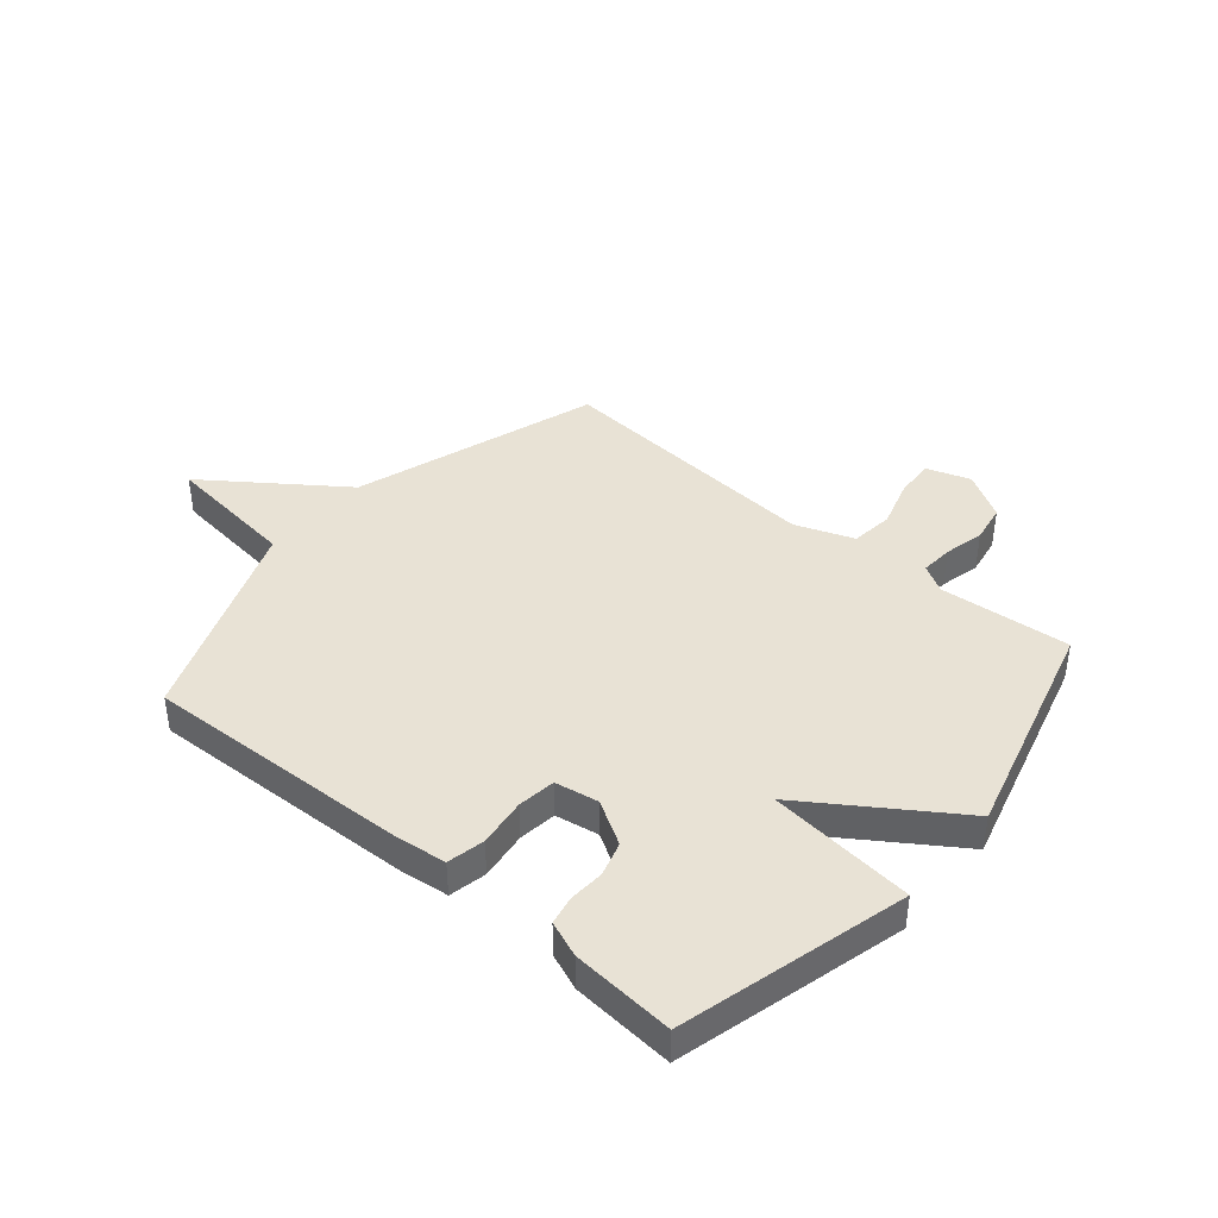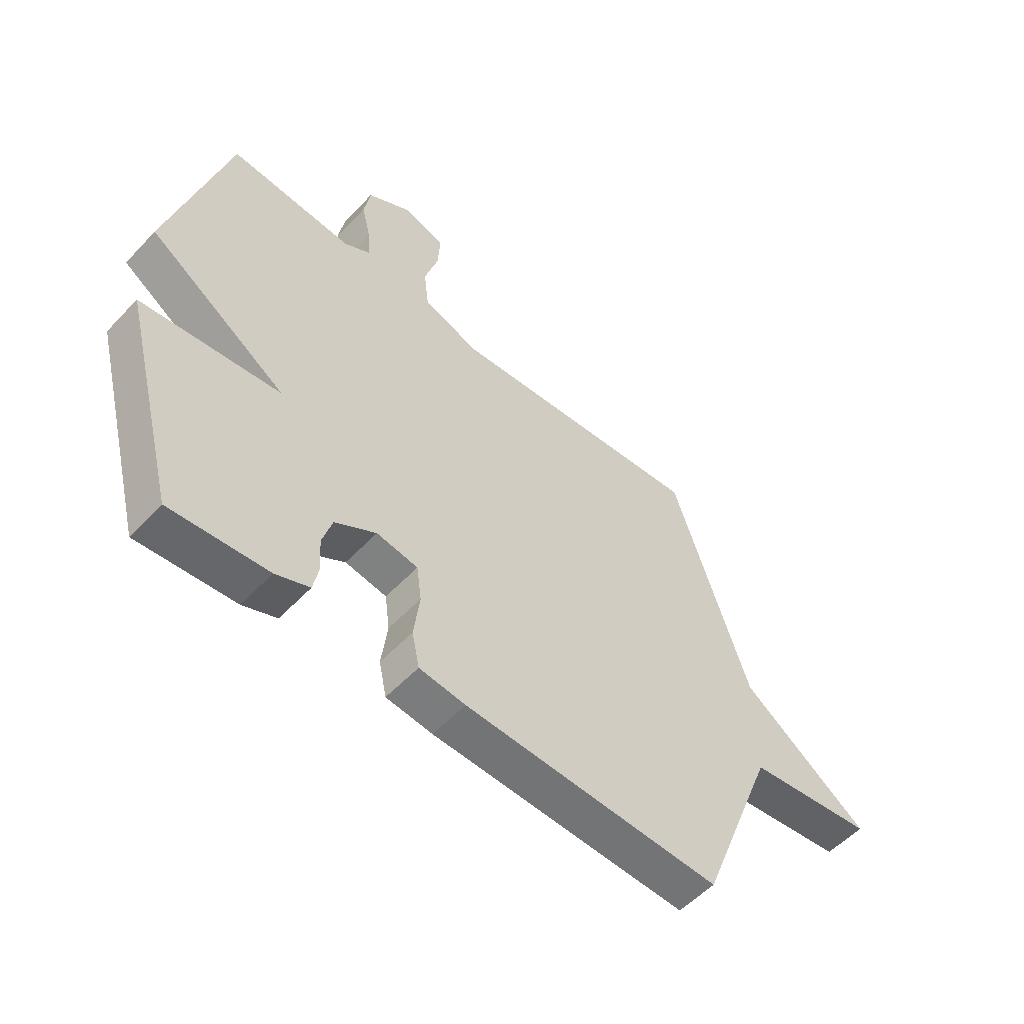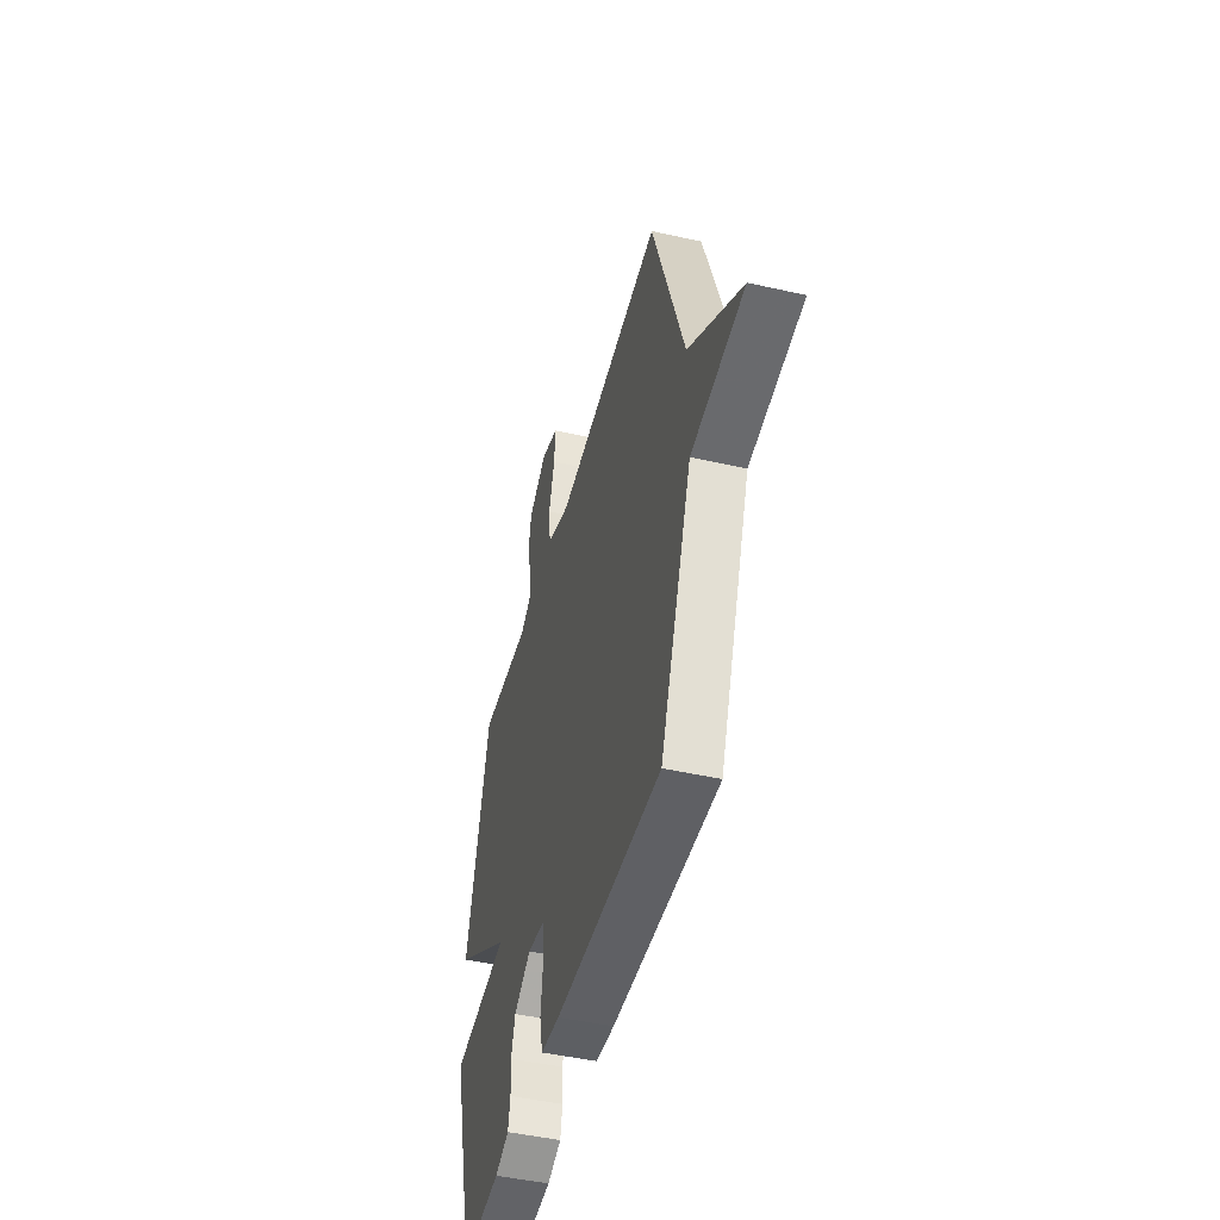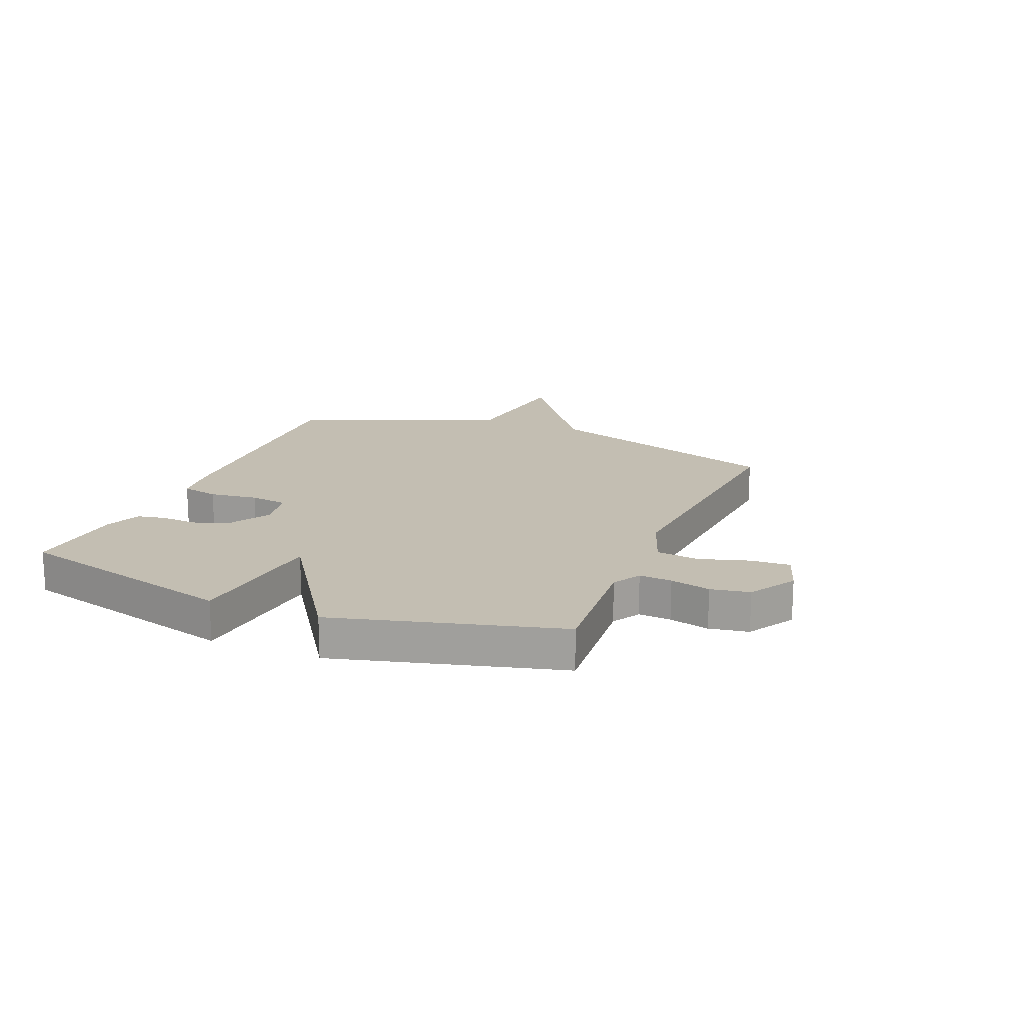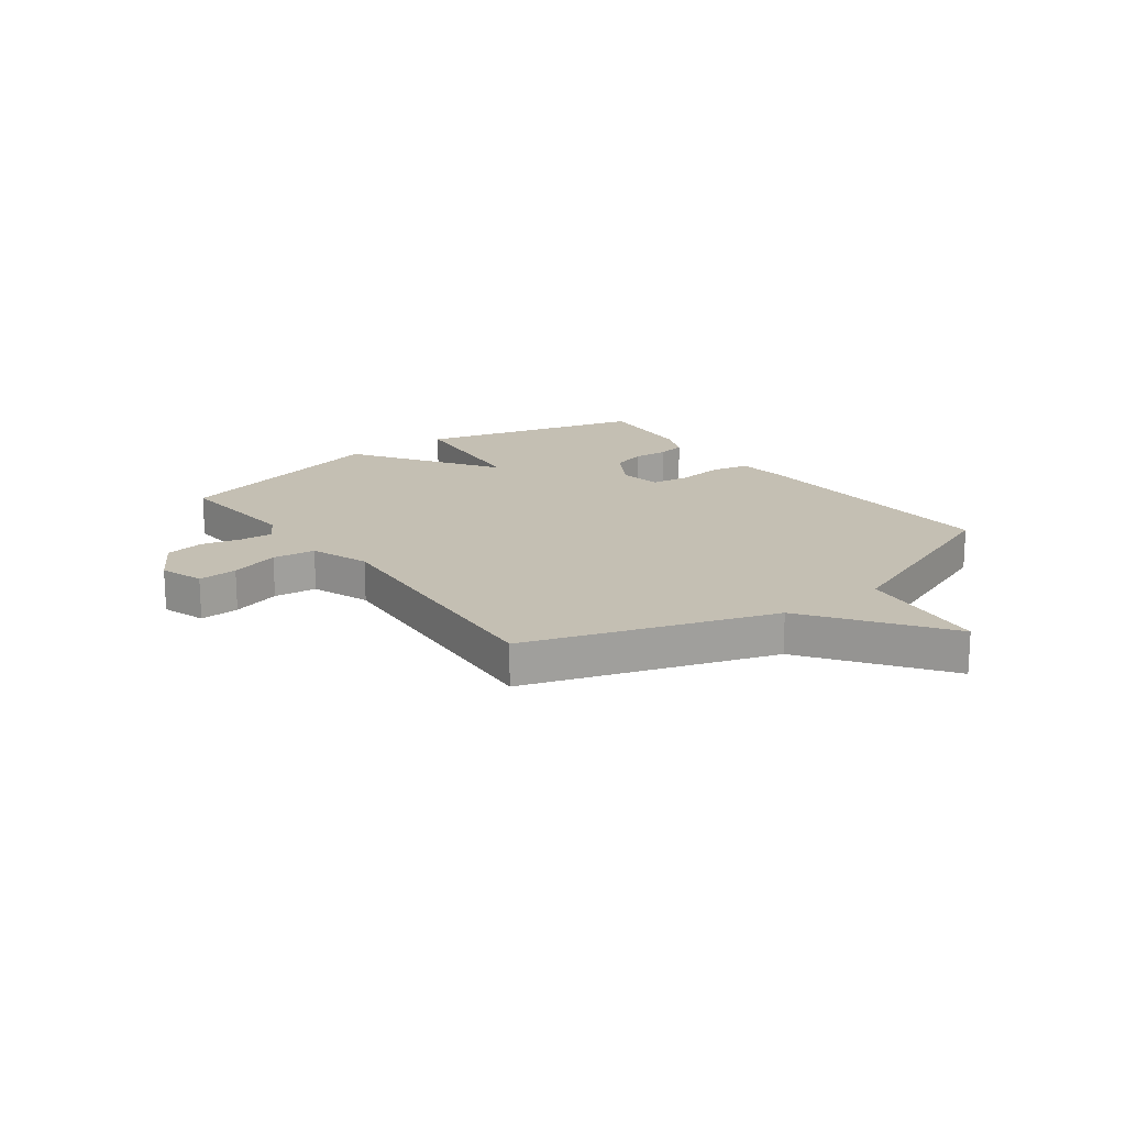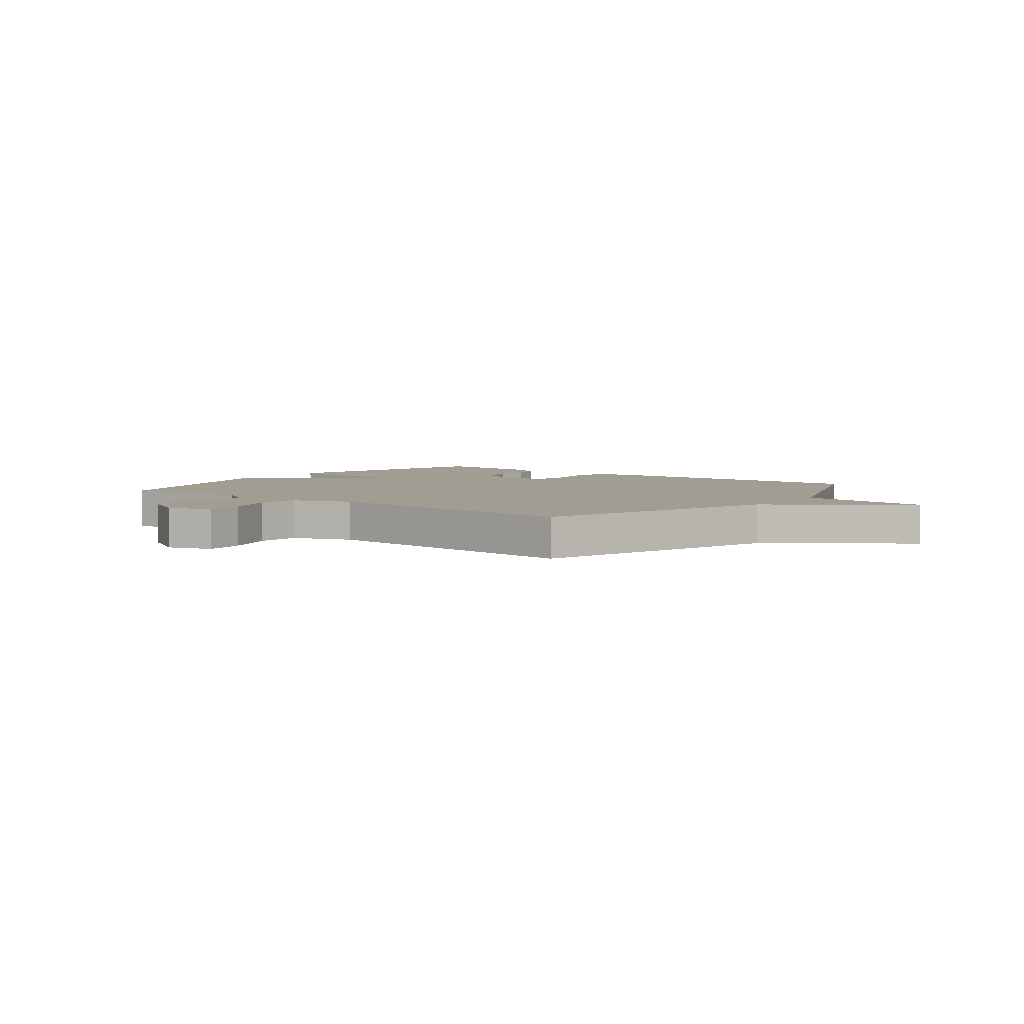
<metadata>
{"format":"obj","ext":"obj","renderer":"f3d","projection":"perspective","resolution":1024,"background":"white","views":[{"elev":40.9,"azim":-139.9,"up":"+Y"},{"elev":-54.9,"azim":-42.2,"up":"+Z"},{"elev":-46.3,"azim":75.5,"up":"+Z"},{"elev":17.3,"azim":-67.6,"up":"+Y"},{"elev":17.8,"azim":53.4,"up":"+Y"},{"elev":4.8,"azim":37.2,"up":"+Y"}]}
</metadata>
<code>
v 0.5 0.07 -0.5
v 0.02 0.07 -0.482
v -0.066 0.07 -0.472
v -0.08 0.07 -0.406
v -0.069 0.07 -0.32
v -0.078 0.07 -0.253
v -0.155 0.07 -0.24
v -0.232 0.07 -0.286
v -0.25 0.07 -0.347
v -0.246 0.07 -0.41
v -0.256 0.07 -0.46
v -0.319 0.07 -0.485
v -0.5 0.07 -0.5
v -0.606 0.07 -0.099
v -0.348 0.07 -0.071
v -0.606 0.07 0.101
v -0.5 0.07 0.5
v -0.268 0.07 0.481
v -0.219 0.07 0.51
v -0.223 0.07 0.568
v -0.24 0.07 0.639
v -0.228 0.07 0.708
v -0.145 0.07 0.758
v -0.067 0.07 0.732
v -0.071 0.07 0.662
v -0.097 0.07 0.575
v -0.088 0.07 0.499
v 0.016 0.07 0.461
v 0.5 0.07 0.5
v 0.643 0.07 0.065
v 0.881 0.07 -0.106
v 0.643 0.07 -0.135
v 0.5 0 -0.5
v 0.02 0 -0.482
v -0.066 0 -0.472
v -0.08 0 -0.406
v -0.069 0 -0.32
v -0.078 0 -0.253
v -0.155 0 -0.24
v -0.232 0 -0.286
v -0.25 0 -0.347
v -0.246 0 -0.41
v -0.256 0 -0.46
v -0.319 0 -0.485
v -0.5 0 -0.5
v -0.606 0 -0.099
v -0.348 0 -0.071
v -0.606 0 0.101
v -0.5 0 0.5
v -0.268 0 0.481
v -0.219 0 0.51
v -0.223 0 0.568
v -0.24 0 0.639
v -0.228 0 0.708
v -0.145 0 0.758
v -0.067 0 0.732
v -0.071 0 0.662
v -0.097 0 0.575
v -0.088 0 0.499
v 0.016 0 0.461
v 0.5 0 0.5
v 0.643 0 0.065
v 0.881 0 -0.106
v 0.643 0 -0.135
f 30 31 32
f 1 2 3
f 32 1 3
f 30 32 3
f 29 30 3
f 28 29 3
f 24 25 26
f 23 24 26
f 22 23 26
f 21 22 26
f 20 21 26
f 19 20 26 27
f 18 19 27 28
f 15 16 17 18
f 13 14 15
f 12 13 15
f 11 12 15
f 10 11 15
f 9 10 15
f 8 9 15 18
f 7 8 18 28
f 3 4 5
f 28 3 5
f 28 5 6
f 6 7 28
f 64 63 62
f 35 34 33
f 35 33 64
f 35 64 62
f 35 62 61
f 35 61 60
f 58 57 56
f 58 56 55
f 58 55 54
f 58 54 53
f 58 53 52
f 59 58 52 51
f 60 59 51 50
f 50 49 48 47
f 47 46 45
f 47 45 44
f 47 44 43
f 47 43 42
f 47 42 41
f 50 47 41 40
f 60 50 40 39
f 37 36 35
f 37 35 60
f 38 37 60
f 60 39 38
f 1 33 34 2
f 2 34 35 3
f 3 35 36 4
f 4 36 37 5
f 5 37 38 6
f 6 38 39 7
f 7 39 40 8
f 8 40 41 9
f 9 41 42 10
f 10 42 43 11
f 11 43 44 12
f 12 44 45 13
f 13 45 46 14
f 14 46 47 15
f 15 47 48 16
f 16 48 49 17
f 17 49 50 18
f 18 50 51 19
f 19 51 52 20
f 20 52 53 21
f 21 53 54 22
f 22 54 55 23
f 23 55 56 24
f 24 56 57 25
f 25 57 58 26
f 26 58 59 27
f 27 59 60 28
f 28 60 61 29
f 29 61 62 30
f 30 62 63 31
f 31 63 64 32
f 32 64 33 1

</code>
